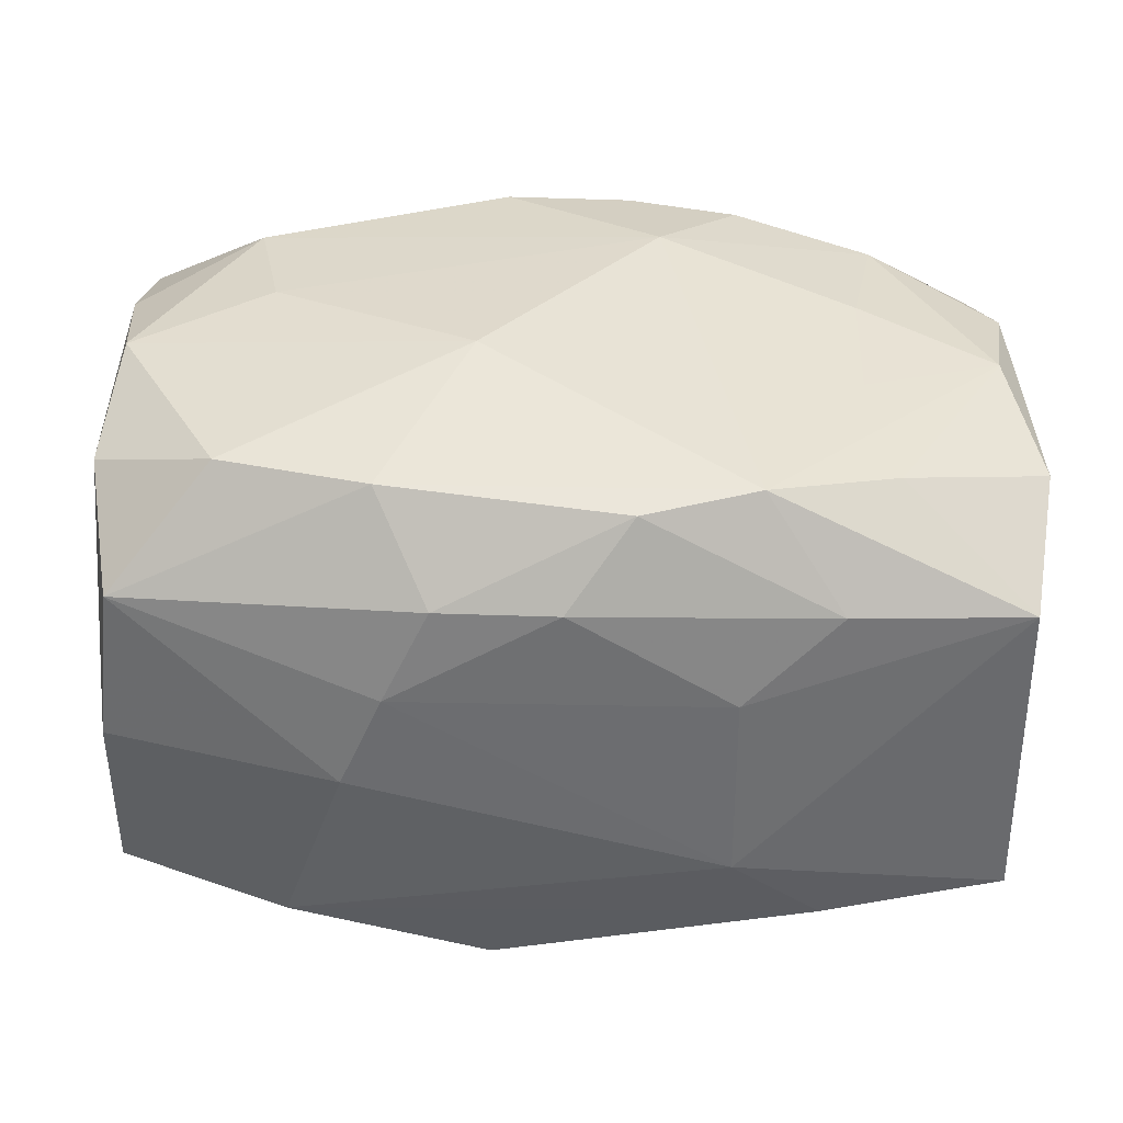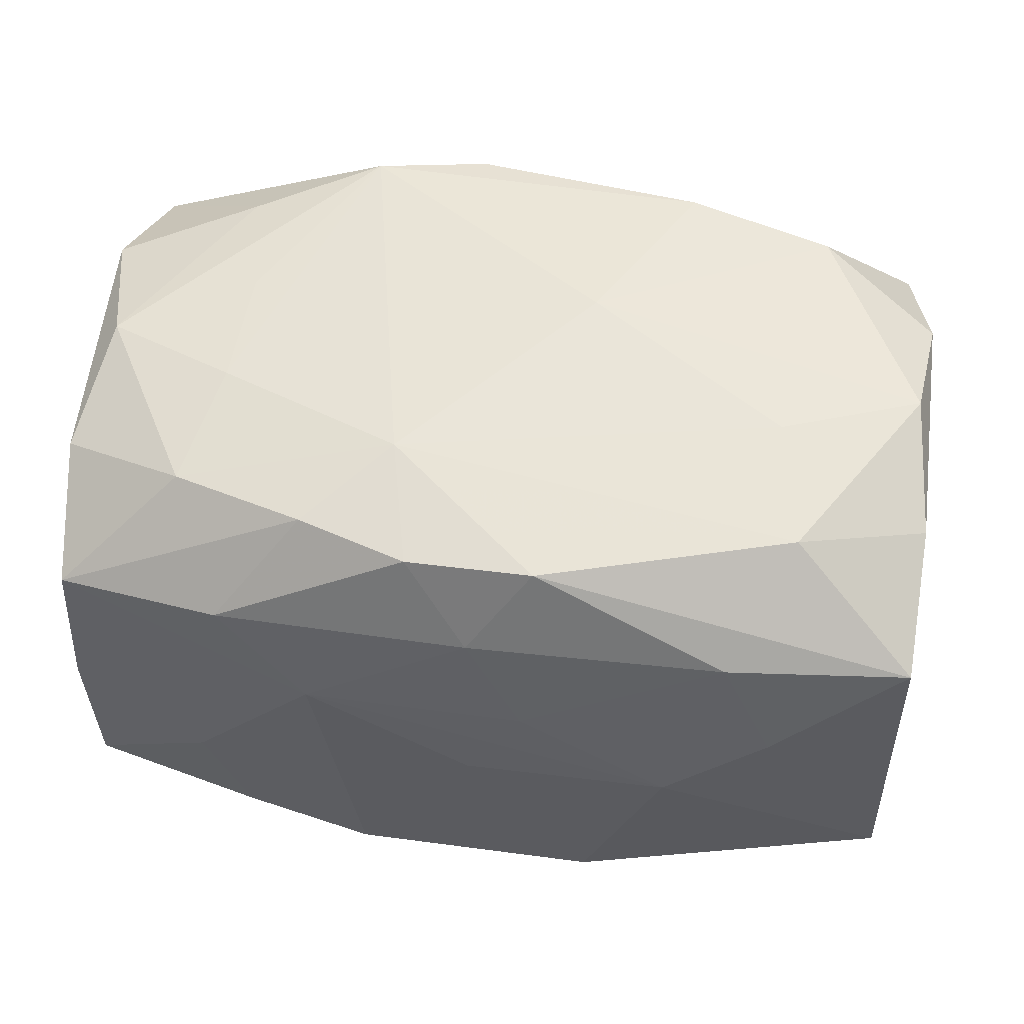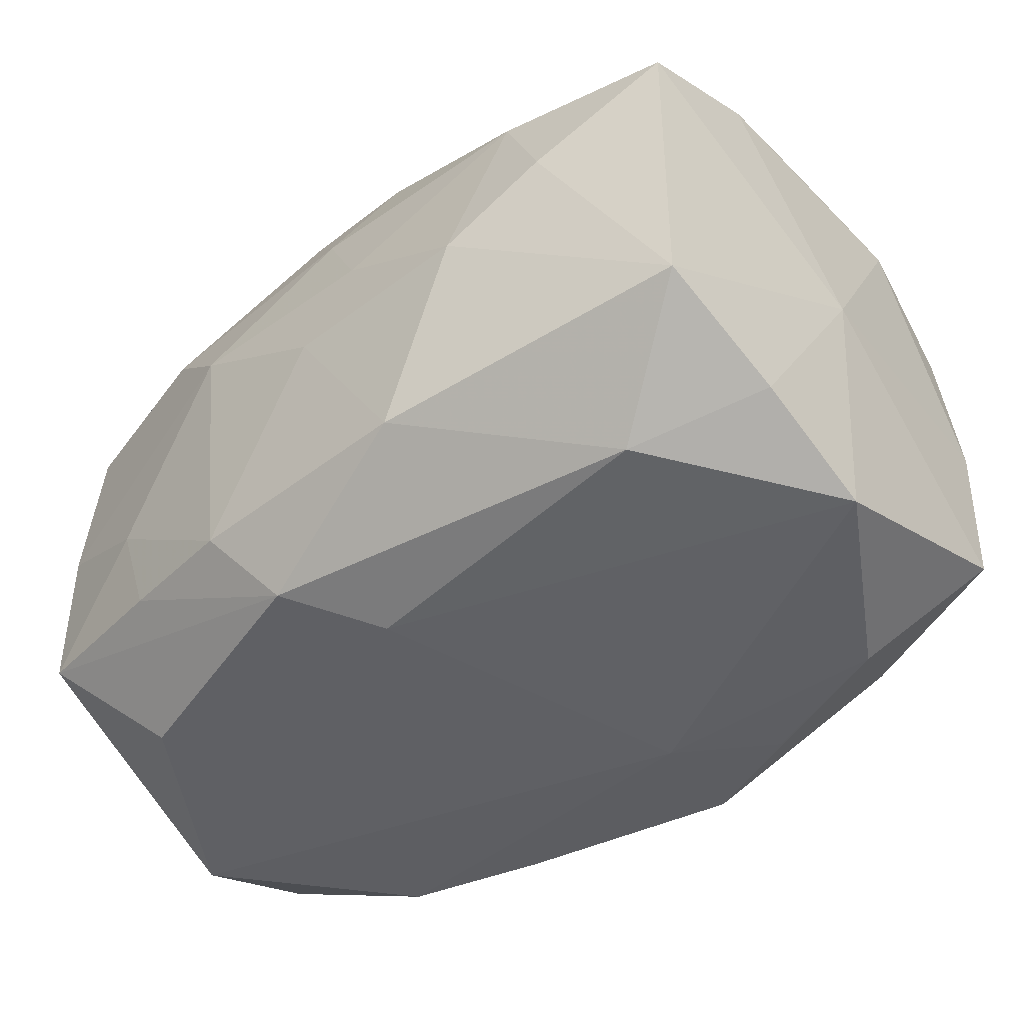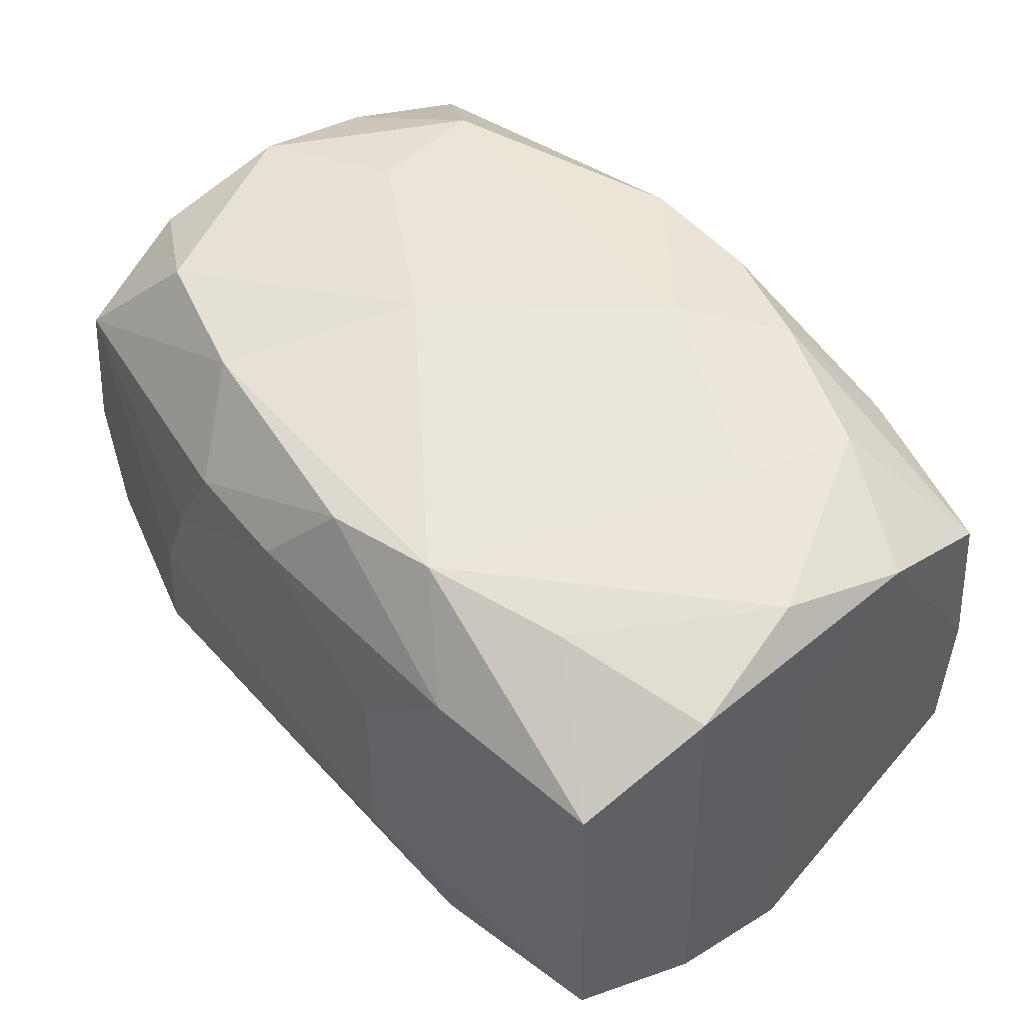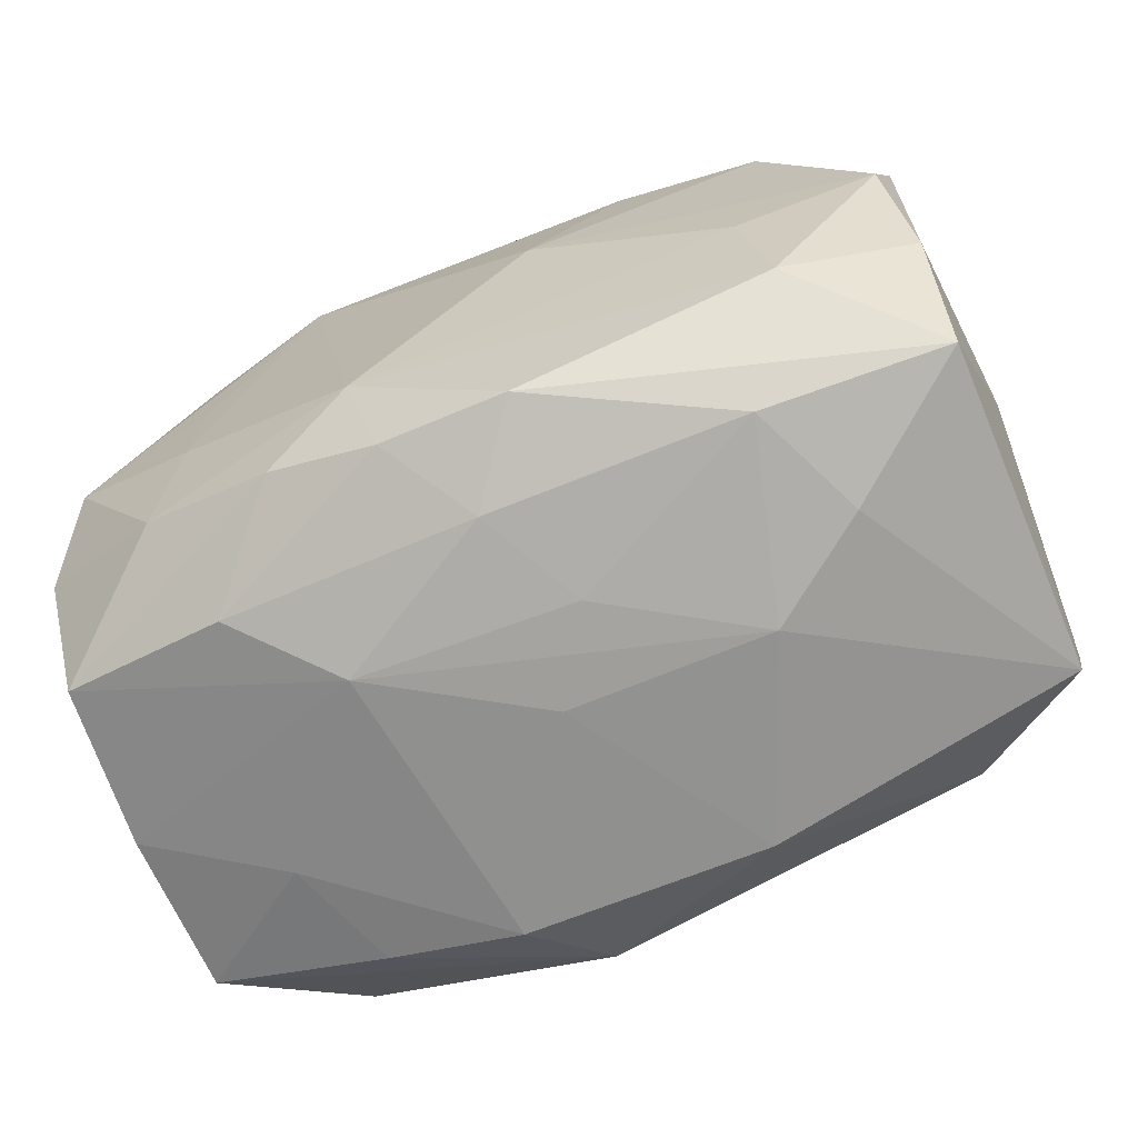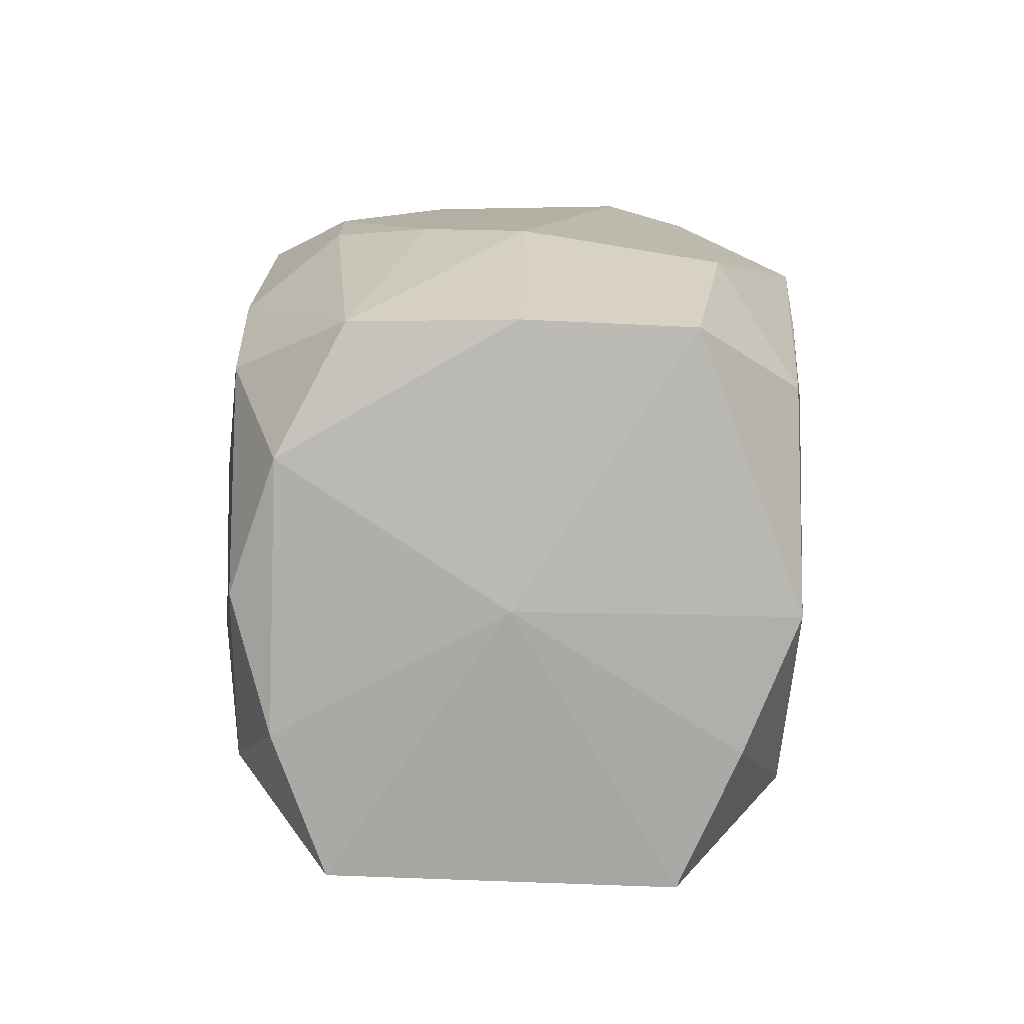
<metadata>
{"format":"obj","ext":"obj","renderer":"f3d","projection":"perspective","resolution":1024,"background":"white","views":[{"elev":36.9,"azim":-179.8,"up":"+Z"},{"elev":55.8,"azim":7.8,"up":"+Z"},{"elev":-42.9,"azim":41.3,"up":"+Z"},{"elev":49.2,"azim":-129.9,"up":"+Z"},{"elev":-66.2,"azim":21.8,"up":"+Y"},{"elev":11.6,"azim":89.4,"up":"+Y"}]}
</metadata>
<code>
v 0.02141 0.01344 0.008305
v -0.02194 -0.01307 0.008494
v -0.01525 -0.01554 -0.003194
v -0.02323 0.007502 0.0111
v -0.02323 0.006866 -0.01242
v -0.003453 -0.01338 0.01461
v -0.0001585 -0.0154 0.01042
v -0.01601 -0.009209 0.01366
v -0.02212 0.01409 0.007712
v -0.002959 -0.01458 -0.01378
v -0.02238 0.0139 -0.009439
v 0.004194 0.003256 0.01599
v -0.004905 -0.007221 0.01582
v -0.008496 -0.0165 0.00558
v -0.00907 -0.01166 0.01467
v -0.01584 0.009711 -0.0144
v 2.632e-05 -0.01696 0.0007111
v 0.02242 -0.006474 0.01217
v 0.01391 0.0155 -0.00989
v 0.008712 0.01267 0.01419
v 0.0003643 -0.009947 -0.01488
v -0.02299 -0.0003317 -0.01475
v 0.002993 -0.01344 0.01478
v -0.008235 0.01687 -0.005683
v -0.003317 0.01443 0.0137
v 0.01051 -0.01696 0.0009166
v -0.01298 -0.01566 -0.009147
v 0.01662 -0.01054 -0.0131
v -0.02272 -0.00628 0.01128
v -0.02232 -0.01367 0.0001644
v 0.0145 -0.002897 0.01506
v -0.01467 -0.002732 0.01428
v 0.01664 0.009533 -0.0137
v -0.002705 0.01321 -0.01413
v 0.008447 0.01677 0.004768
v -0.01298 0.01561 0.008784
v 0.01622 0.01053 0.01408
v -0.01325 -0.01491 0.009868
v 0.0235 -5.543e-05 0.0006123
v 0.02228 -0.01361 0.009603
v 0.02296 -0.007252 -0.01057
v 0.02165 0.0003965 0.01405
v 0.01294 -0.01503 0.01039
v -0.02201 -0.01387 -0.008319
v -0.008713 0.005243 -0.015
v -0.006101 -0.01683 -0.009666
v 0.01582 -0.009473 0.01447
v 0.0106 0.01684 -0.0001989
v -0.01291 0.01533 -0.01023
v -0.02159 0.0005752 0.01297
v 0.006589 -0.01696 -0.009459
v 0.002777 -0.01643 0.005344
v 0.02233 0.01325 -0.008255
v 0.02289 -0.0005111 -0.01331
v -0.01615 -0.01053 -0.01391
v -0.02311 0.0003611 0.006251
v -0.01575 0.01022 0.01288
v 0.003765 0.01381 -0.01468
v -5.55e-06 0.01659 0.009633
v -0.01448 0.003853 0.01392
v 0.009298 0.01176 -0.01438
v 0.02245 0.007107 0.0117
v -0.008185 0.0167 0.004401
v 0.0157 -0.01582 0.004627
v 0.006082 0.01627 0.009587
v 0.02263 -0.01418 -0.007509
v -0.008246 0.01162 -0.01447
v -0.009139 0.01303 0.01416
v 0.005099 0.007273 -0.01543
v 0.02233 0.01364 0.0001367
f 29 2 8
f 5 16 22
f 2 14 38
f 26 14 17
f 15 8 2
f 15 38 6
f 2 38 15
f 6 13 15
f 13 8 15
f 32 8 13
f 5 22 56
f 11 16 5
f 36 25 59
f 59 63 36
f 36 63 9
f 12 37 20
f 20 37 1
f 1 37 62
f 49 19 58
f 66 28 41
f 54 41 28
f 17 14 46
f 30 2 29
f 29 56 30
f 30 56 22
f 30 14 2
f 45 16 69
f 69 22 45
f 45 22 16
f 12 13 31
f 13 47 31
f 40 43 64
f 64 43 26
f 66 40 64
f 64 26 66
f 14 26 52
f 26 43 52
f 65 20 1
f 59 25 65
f 25 20 65
f 18 47 40
f 35 63 59
f 59 65 35
f 1 48 35
f 35 65 1
f 49 11 24
f 24 19 49
f 24 48 19
f 63 35 24
f 24 35 48
f 24 11 9
f 9 63 24
f 1 62 70
f 70 48 1
f 19 48 70
f 70 53 19
f 67 11 49
f 16 11 67
f 69 16 67
f 67 58 69
f 69 58 61
f 41 54 39
f 62 18 39
f 39 70 62
f 39 18 40
f 39 54 53
f 53 70 39
f 39 40 66
f 66 41 39
f 3 46 14
f 14 30 3
f 42 37 12
f 12 31 42
f 42 62 37
f 42 18 62
f 42 31 47
f 47 18 42
f 23 13 6
f 23 43 40
f 23 47 13
f 40 47 23
f 14 52 7
f 7 52 43
f 7 38 14
f 43 23 7
f 6 38 7
f 7 23 6
f 9 57 68
f 25 36 68
f 68 36 9
f 12 20 68
f 68 20 25
f 68 13 12
f 68 32 13
f 4 57 9
f 4 56 29
f 5 56 4
f 4 11 5
f 9 11 4
f 49 58 34
f 34 67 49
f 58 67 34
f 33 54 69
f 69 61 33
f 53 54 33
f 19 53 33
f 33 58 19
f 33 61 58
f 28 10 21
f 69 54 21
f 21 54 28
f 21 22 69
f 46 10 51
f 66 26 51
f 51 26 17
f 17 46 51
f 51 28 66
f 51 10 28
f 22 21 55
f 55 21 10
f 32 68 60
f 44 3 30
f 44 30 22
f 22 55 44
f 44 55 10
f 57 4 50
f 50 68 57
f 50 60 68
f 32 60 50
f 50 4 29
f 29 8 50
f 8 32 50
f 46 3 27
f 3 44 27
f 27 10 46
f 27 44 10

</code>
